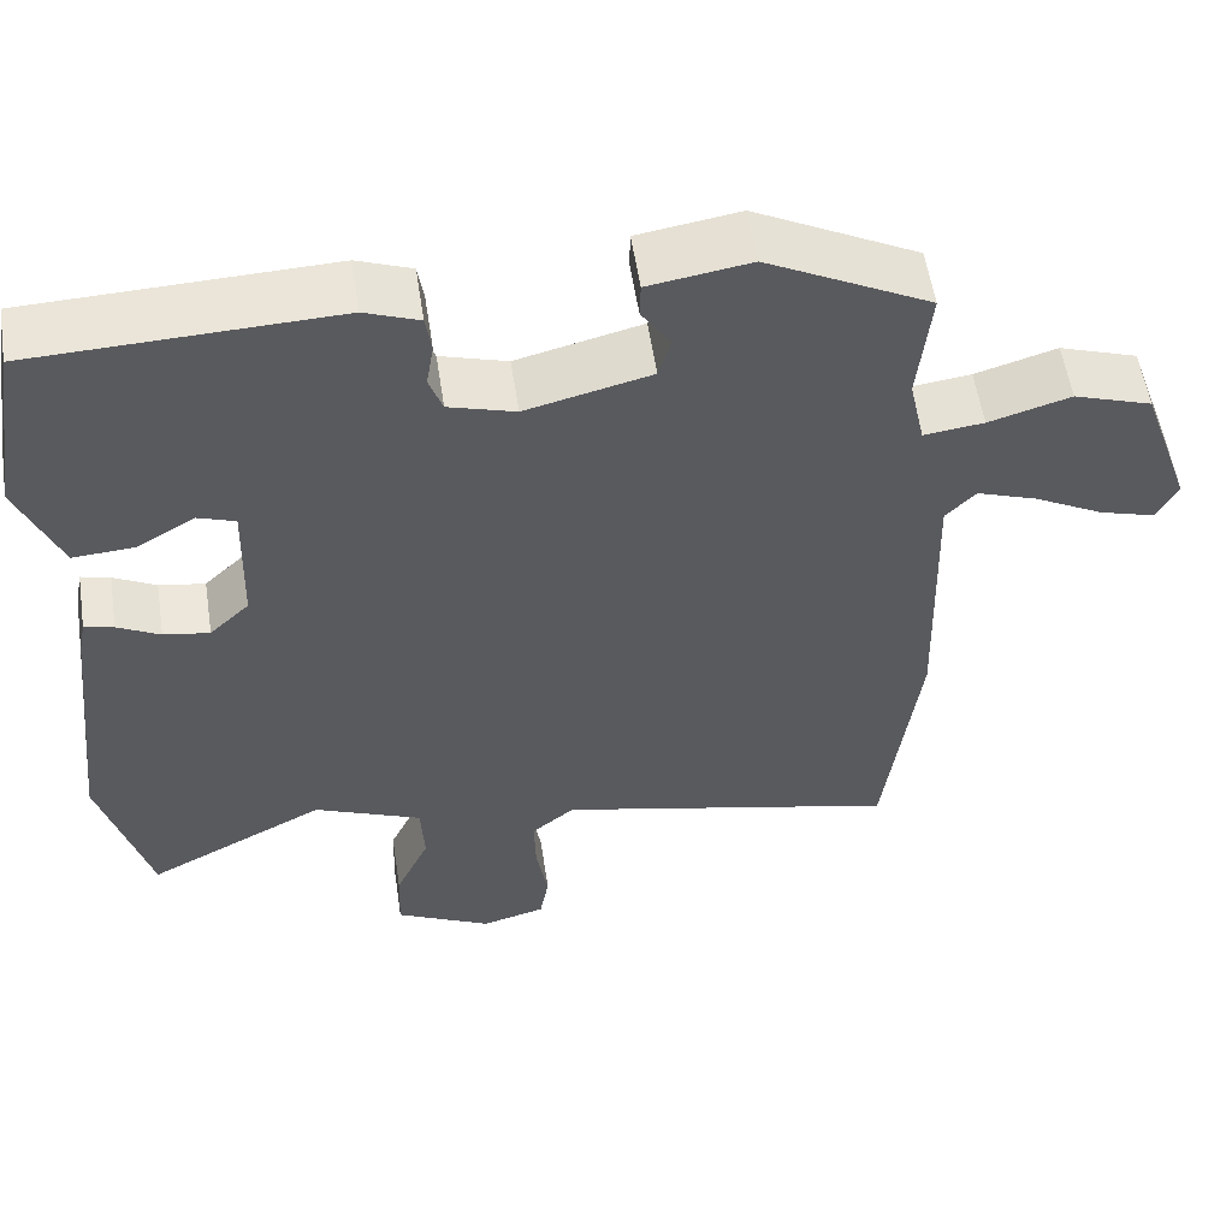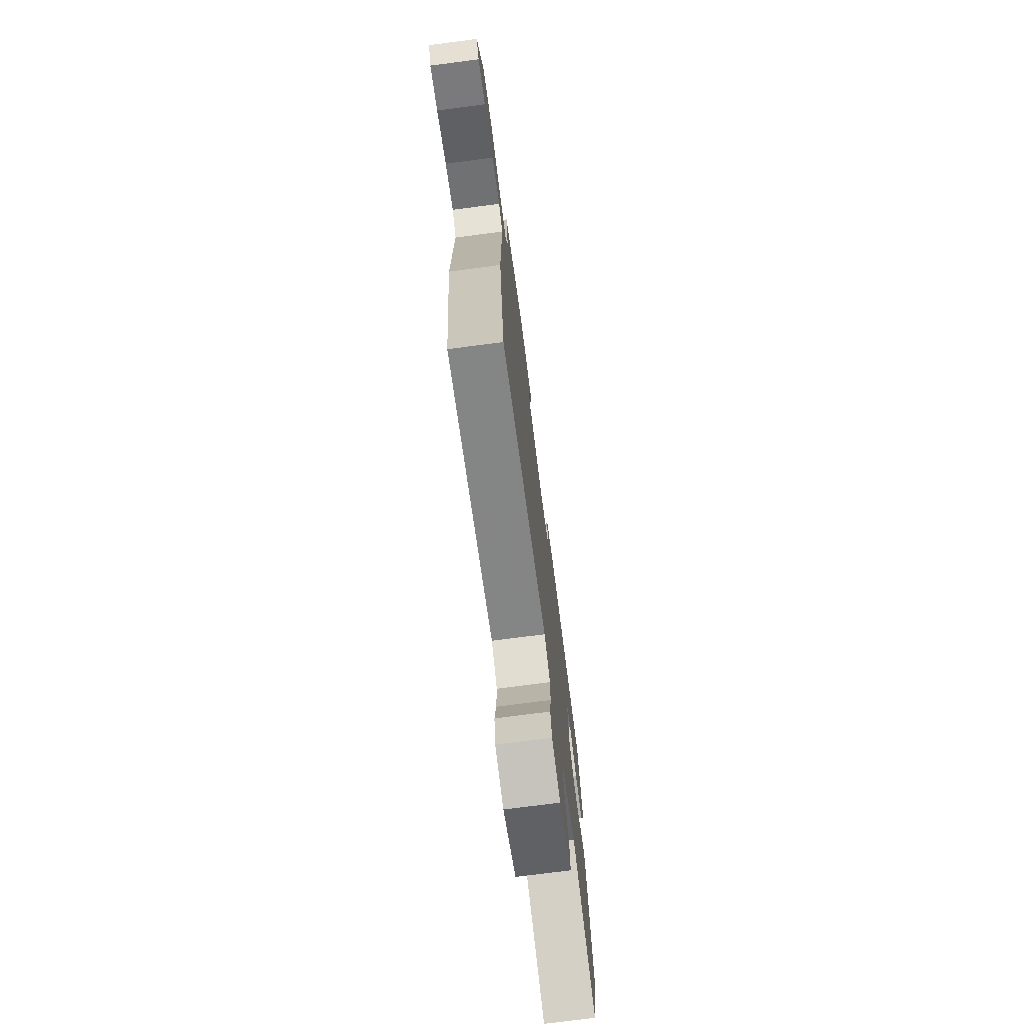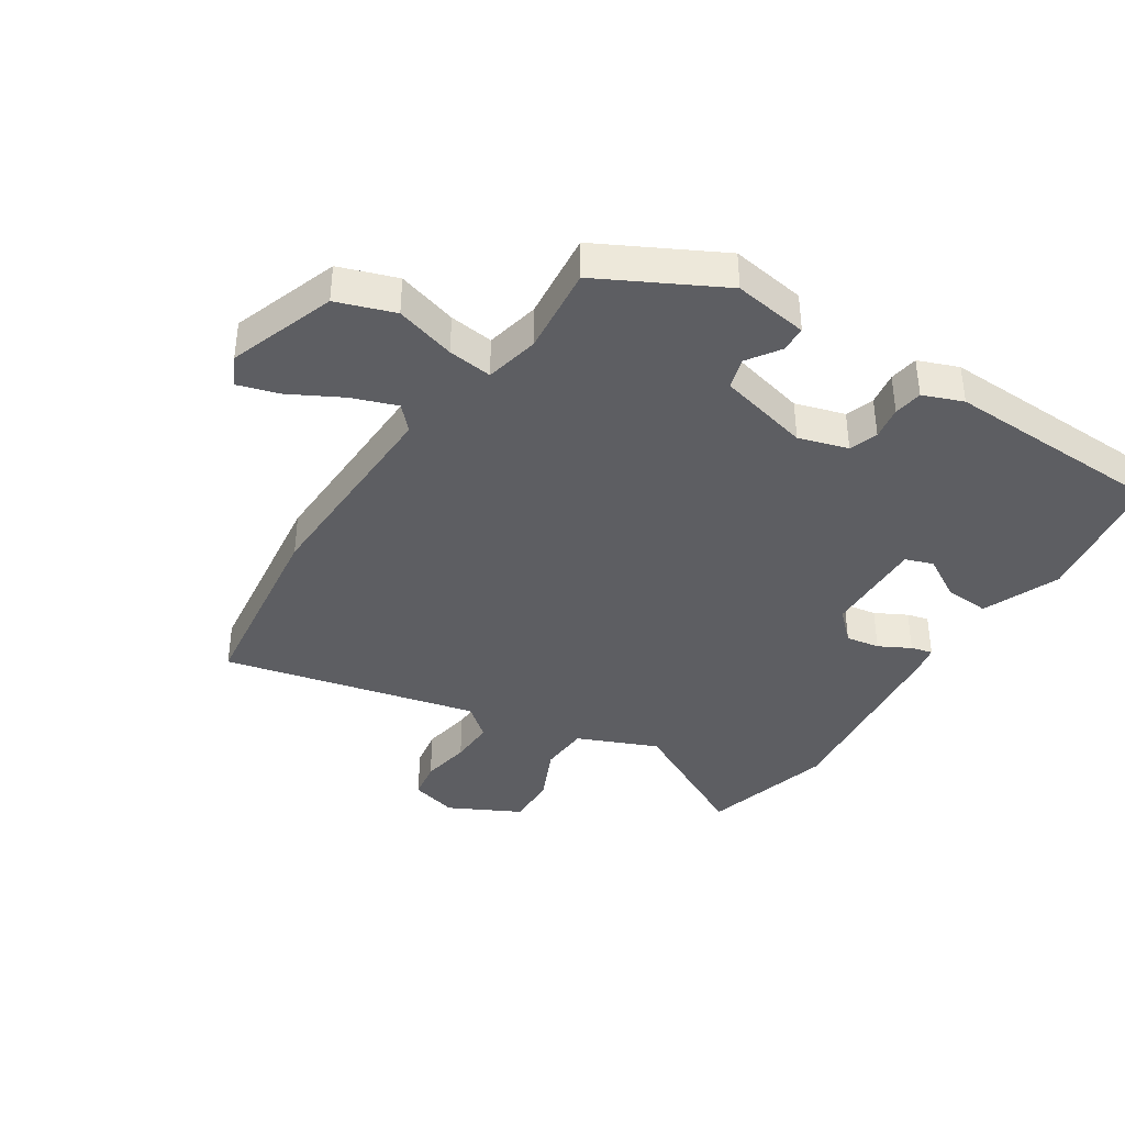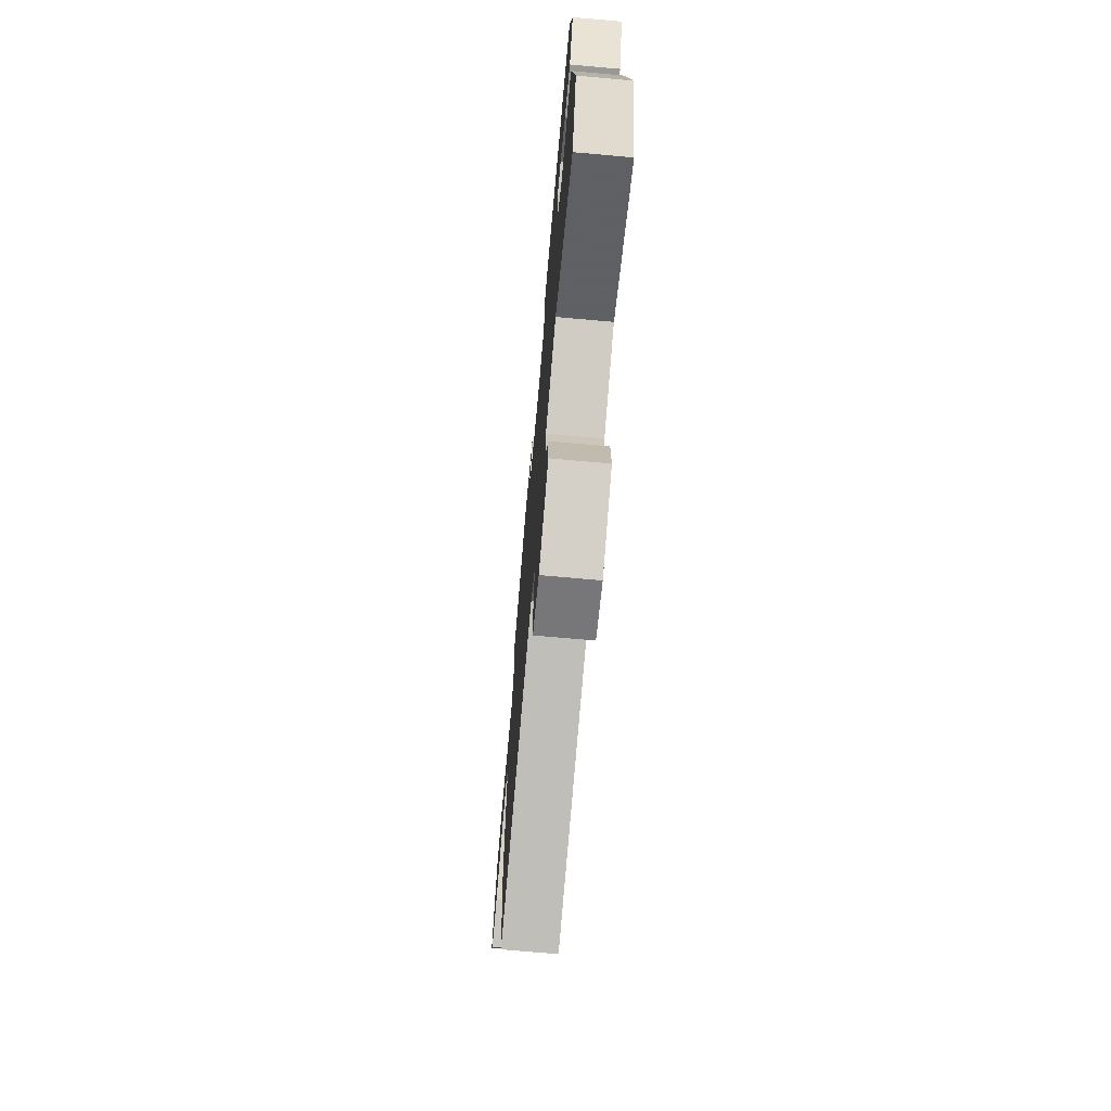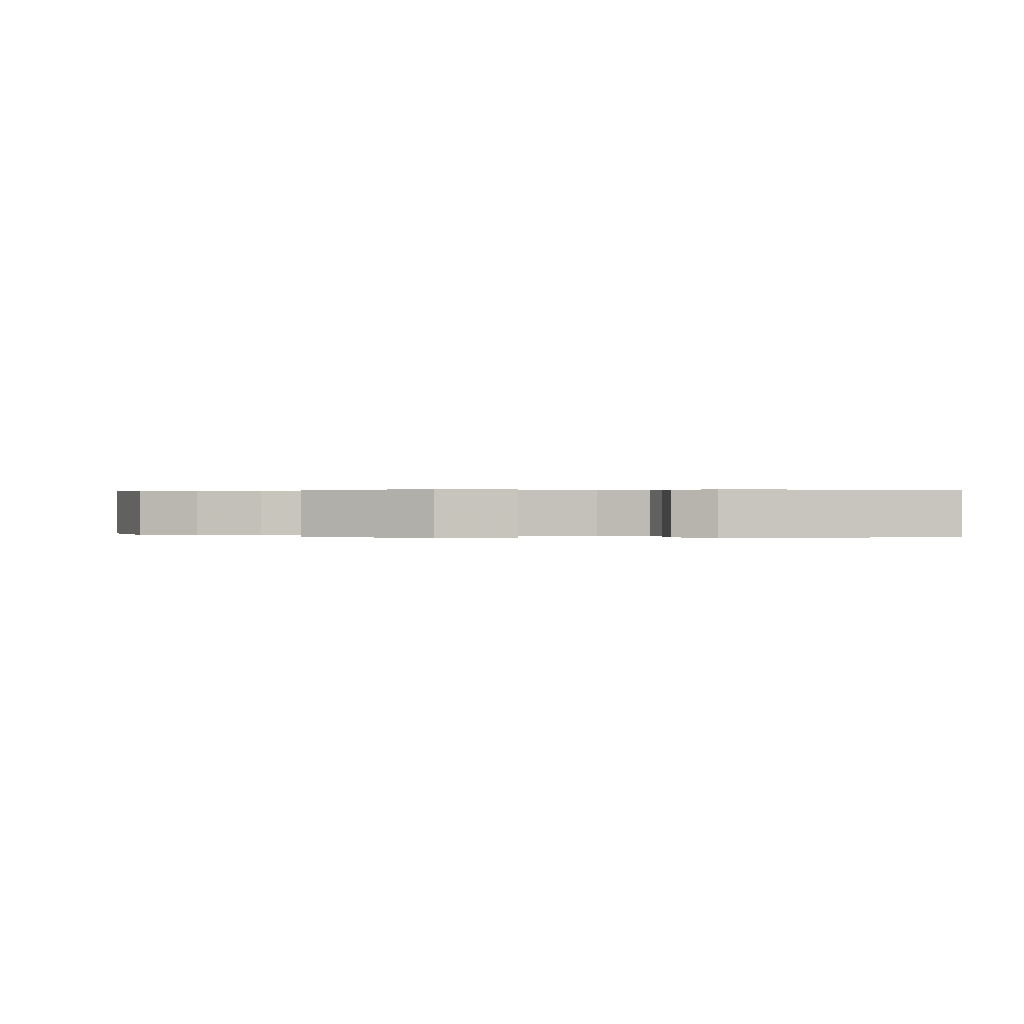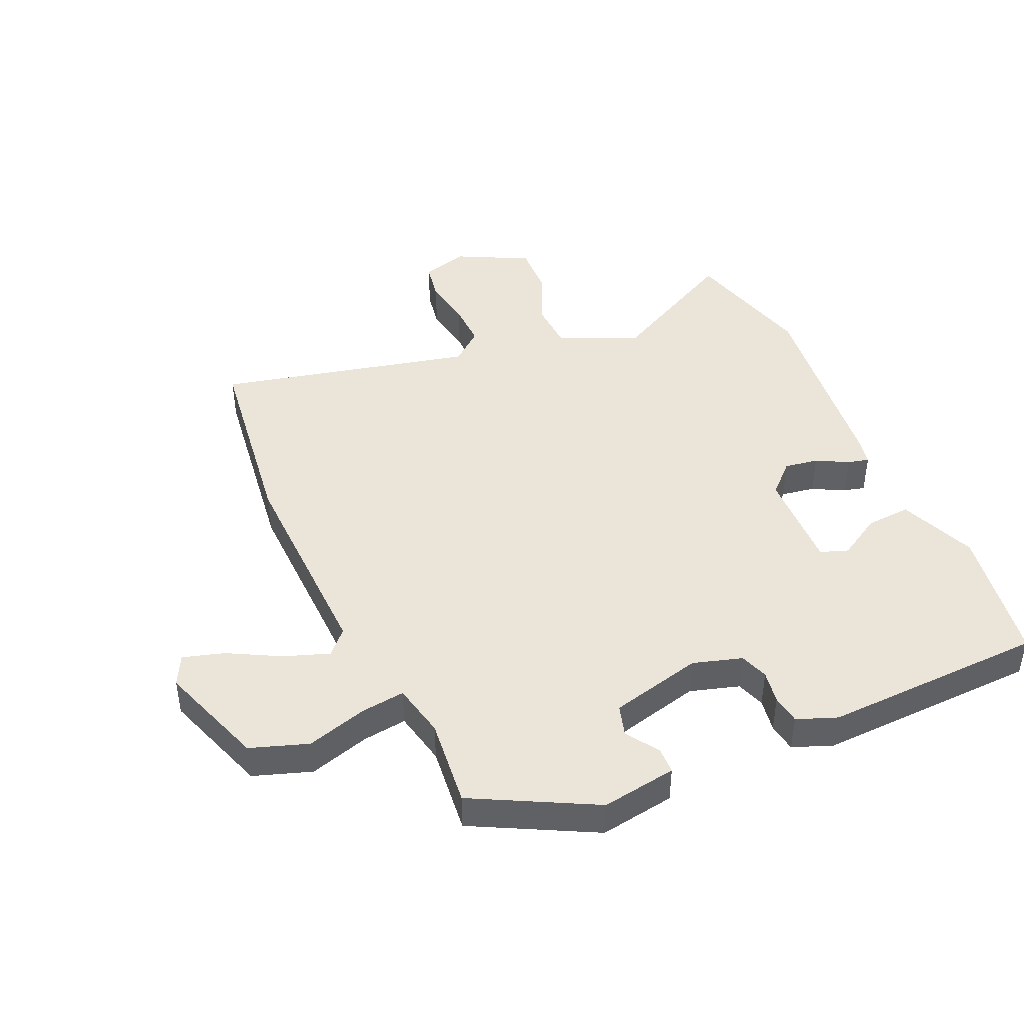
<metadata>
{"format":"obj","ext":"obj","renderer":"f3d","projection":"perspective","resolution":1024,"background":"white","views":[{"elev":56.2,"azim":171.3,"up":"+Z"},{"elev":-74.5,"azim":-82.6,"up":"+Z"},{"elev":-39.1,"azim":-32.8,"up":"+Y"},{"elev":-72.5,"azim":84.9,"up":"+Z"},{"elev":0.2,"azim":-2.5,"up":"+Y"},{"elev":44.5,"azim":-24.0,"up":"+Y"}]}
</metadata>
<code>
v -0.481 0.07 -0.646
v -0.522 0.07 -0.328
v -0.512 0.07 0.017
v -0.548 0.07 0.055
v -0.621 0.07 0.029
v -0.705 0.07 -0.016
v -0.772 0.07 -0.036
v -0.797 0.07 0.013
v -0.736 0.07 0.187
v -0.642 0.07 0.219
v -0.544 0.07 0.19
v -0.472 0.07 0.181
v -0.453 0.07 0.269
v -0.468 0.07 0.413
v -0.272 0.07 0.515
v -0.15 0.07 0.496
v -0.149 0.07 0.453
v -0.184 0.07 0.401
v -0.169 0.07 0.35
v -0.019 0.07 0.313
v 0.061 0.07 0.337
v 0.077 0.07 0.383
v 0.068 0.07 0.437
v 0.075 0.07 0.484
v 0.14 0.07 0.509
v 0.501 0.07 0.497
v 0.537 0.07 0.273
v 0.486 0.07 0.148
v 0.413 0.07 0.153
v 0.343 0.07 0.194
v 0.298 0.07 0.178
v 0.303 0.07 0.013
v 0.351 0.07 -0.033
v 0.406 0.07 -0.024
v 0.457 0.07 0.003
v 0.492 0.07 0.012
v 0.501 0.07 -0.034
v 0.538 0.07 -0.36
v 0.48 0.07 -0.575
v 0.264 0.07 -0.463
v 0.134 0.07 -0.518
v 0.13 0.07 -0.599
v 0.171 0.07 -0.689
v 0.174 0.07 -0.772
v 0.058 0.07 -0.831
v -0.019 0.07 -0.81
v -0.03 0.07 -0.747
v -0.016 0.07 -0.666
v -0.014 0.07 -0.592
v -0.066 0.07 -0.549
v -0.481 0 -0.646
v -0.522 0 -0.328
v -0.512 0 0.017
v -0.548 0 0.055
v -0.621 0 0.029
v -0.705 0 -0.016
v -0.772 0 -0.036
v -0.797 0 0.013
v -0.736 0 0.187
v -0.642 0 0.219
v -0.544 0 0.19
v -0.472 0 0.181
v -0.453 0 0.269
v -0.468 0 0.413
v -0.272 0 0.515
v -0.15 0 0.496
v -0.149 0 0.453
v -0.184 0 0.401
v -0.169 0 0.35
v -0.019 0 0.313
v 0.061 0 0.337
v 0.077 0 0.383
v 0.068 0 0.437
v 0.075 0 0.484
v 0.14 0 0.509
v 0.501 0 0.497
v 0.537 0 0.273
v 0.486 0 0.148
v 0.413 0 0.153
v 0.343 0 0.194
v 0.298 0 0.178
v 0.303 0 0.013
v 0.351 0 -0.033
v 0.406 0 -0.024
v 0.457 0 0.003
v 0.492 0 0.012
v 0.501 0 -0.034
v 0.538 0 -0.36
v 0.48 0 -0.575
v 0.264 0 -0.463
v 0.134 0 -0.518
v 0.13 0 -0.599
v 0.171 0 -0.689
v 0.174 0 -0.772
v 0.058 0 -0.831
v -0.019 0 -0.81
v -0.03 0 -0.747
v -0.016 0 -0.666
v -0.014 0 -0.592
v -0.066 0 -0.549
f 46 47 48
f 45 46 48
f 44 45 48
f 43 44 48
f 42 43 48
f 41 42 48 49
f 38 39 40
f 37 38 40
f 36 37 40
f 35 36 40
f 34 35 40
f 33 34 40 41
f 41 49 50
f 33 41 50
f 32 33 50
f 28 29 30
f 27 28 30
f 26 27 30
f 25 26 30
f 24 25 30
f 23 24 30
f 22 23 30
f 21 22 30 31
f 1 2 3
f 50 1 3
f 32 50 3
f 31 32 3
f 21 31 3
f 20 21 3
f 16 17 18
f 15 16 18
f 14 15 18
f 13 14 18
f 12 13 18 19
f 9 10 11
f 8 9 11
f 7 8 11
f 6 7 11
f 5 6 11
f 4 5 11 12
f 12 19 20
f 4 12 20
f 3 4 20
f 98 97 96
f 98 96 95
f 98 95 94
f 98 94 93
f 98 93 92
f 99 98 92 91
f 90 89 88
f 90 88 87
f 90 87 86
f 90 86 85
f 90 85 84
f 91 90 84 83
f 100 99 91
f 100 91 83
f 100 83 82
f 80 79 78
f 80 78 77
f 80 77 76
f 80 76 75
f 80 75 74
f 80 74 73
f 80 73 72
f 81 80 72 71
f 53 52 51
f 53 51 100
f 53 100 82
f 53 82 81
f 53 81 71
f 53 71 70
f 68 67 66
f 68 66 65
f 68 65 64
f 68 64 63
f 69 68 63 62
f 61 60 59
f 61 59 58
f 61 58 57
f 61 57 56
f 61 56 55
f 62 61 55 54
f 70 69 62
f 70 62 54
f 70 54 53
f 1 51 52 2
f 2 52 53 3
f 3 53 54 4
f 4 54 55 5
f 5 55 56 6
f 6 56 57 7
f 7 57 58 8
f 8 58 59 9
f 9 59 60 10
f 10 60 61 11
f 11 61 62 12
f 12 62 63 13
f 13 63 64 14
f 14 64 65 15
f 15 65 66 16
f 16 66 67 17
f 17 67 68 18
f 18 68 69 19
f 19 69 70 20
f 20 70 71 21
f 21 71 72 22
f 22 72 73 23
f 23 73 74 24
f 24 74 75 25
f 25 75 76 26
f 26 76 77 27
f 27 77 78 28
f 28 78 79 29
f 29 79 80 30
f 30 80 81 31
f 31 81 82 32
f 32 82 83 33
f 33 83 84 34
f 34 84 85 35
f 35 85 86 36
f 36 86 87 37
f 37 87 88 38
f 38 88 89 39
f 39 89 90 40
f 40 90 91 41
f 41 91 92 42
f 42 92 93 43
f 43 93 94 44
f 44 94 95 45
f 45 95 96 46
f 46 96 97 47
f 47 97 98 48
f 48 98 99 49
f 49 99 100 50
f 50 100 51 1

</code>
